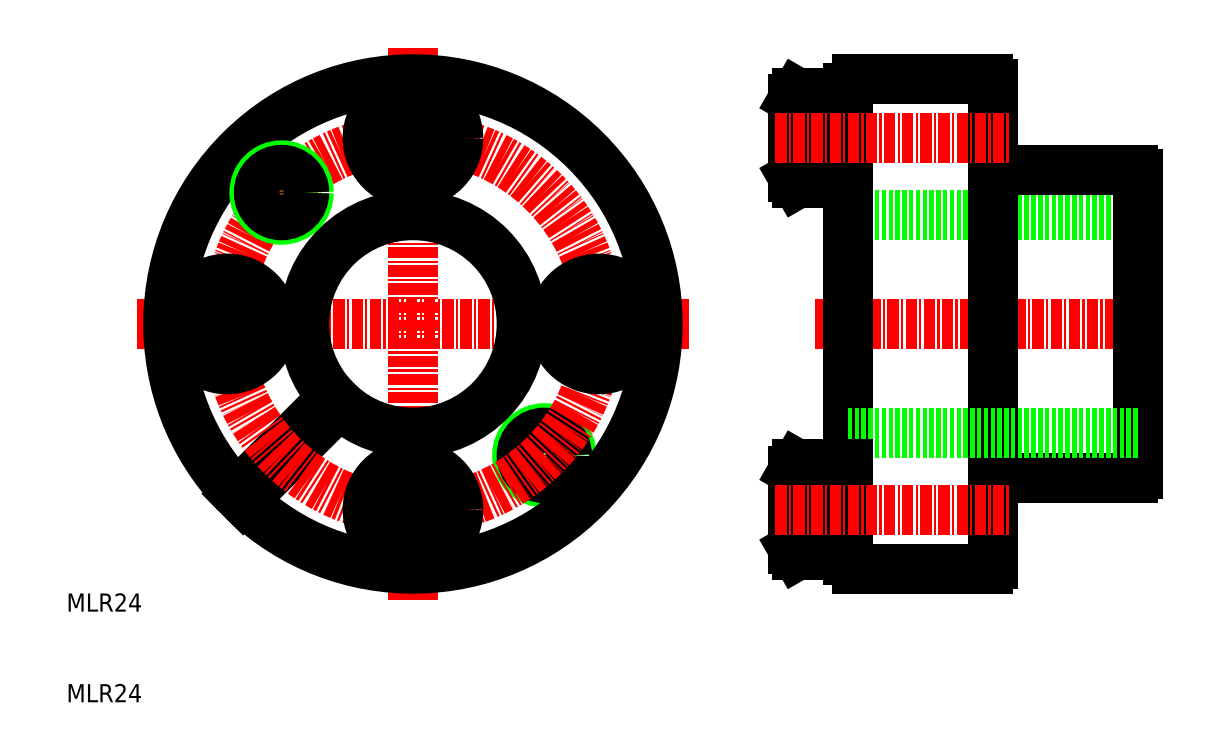
<metadata>
{"format":"dxf","ext":"dxf","renderer":"ezdxf+matplotlib","layout":"modelspace","background":"white","min_lineweight":24,"dpi":150}
</metadata>
<code>
0
SECTION
2
ENTITIES
0
TEXT
8
0
10
10
20
20
30
0
40
2
1
MLR24
0
TEXT
8
0
10
10
20
10
30
0
40
2
1
MLR24
0
LINE
8
0
10
96.2
20
63.74
30
0
11
128.2
21
63.74
31
0
0
LINE
8
CENTER
10
48.23
20
82.22
30
0
11
48.23
21
21.26
31
0
0
LINE
8
CENTER
10
78.7
20
51.74
30
0
11
17.75
21
51.74
31
0
0
LINE
8
CENTER
10
92.58
20
51.74
30
0
11
128.6
21
51.74
31
0
0
CIRCLE
8
0
10
62.72
20
37.25
30
0
40
3
0
CIRCLE
8
0
10
62.72
20
37.25
30
0
40
2.5
0
LINE
8
0
10
39.4
20
43.62
30
0
11
28.79
21
33.01
31
0
0
LINE
8
0
10
40.1
20
42.91
30
0
11
29.49
21
32.3
31
0
0
CIRCLE
8
CENTER
10
48.23
20
51.74
30
0
40
20.5
0
ARC
8
0
10
48.23
20
51.74
30
0
40
27
50
226.1
51
223.9
0
ARC
8
0
10
48.23
20
51.74
30
0
40
12
50
227.4
51
222.6
0
CIRCLE
8
0
10
33.73
20
66.24
30
0
40
3
0
CIRCLE
8
0
10
33.73
20
66.24
30
0
40
2.5
0
ARC
8
0
10
127.7
20
35.24
30
0
40
0.5
50
270
51
0
0
LINE
8
0
10
112.2
20
51.74
30
0
11
112.2
21
25.24
31
0
0
LINE
8
0
10
96.2
20
51.74
30
0
11
96.2
21
25.74
31
0
0
LINE
8
0
10
112.2
20
34.74
30
0
11
127.7
21
34.74
31
0
0
LINE
8
0
10
97.2
20
24.74
30
0
11
111.7
21
24.74
31
0
0
ARC
8
0
10
97.2
20
25.74
30
0
40
1
50
180
51
270
0
ARC
8
0
10
111.7
20
25.24
30
0
40
0.5
50
270
51
0
0
LINE
8
0
10
128.2
20
51.74
30
0
11
128.2
21
35.24
31
0
0
LINE
8
0
10
112.2
20
51.74
30
0
11
112.2
21
78.24
31
0
0
LINE
8
0
10
128.2
20
51.74
30
0
11
128.2
21
68.24
31
0
0
LINE
8
0
10
96.2
20
51.74
30
0
11
96.2
21
77.74
31
0
0
LINE
8
0
10
97.2
20
78.74
30
0
11
111.7
21
78.74
31
0
0
ARC
8
0
10
97.2
20
77.74
30
0
40
1
50
90
51
180
0
ARC
8
0
10
111.7
20
78.24
30
0
40
0.5
50
0
51
90
0
LINE
8
0
10
112.2
20
68.74
30
0
11
127.7
21
68.74
31
0
0
ARC
8
0
10
127.7
20
68.24
30
0
40
0.5
50
0
51
90
0
LINE
8
0
10
96.2
20
39.74
30
0
11
128.2
21
39.74
31
0
0
LINE
8
0
10
96.2
20
77.24
30
0
11
90.6
21
77.24
31
0
0
LINE
8
0
10
96.2
20
67.24
30
0
11
96.2
21
77.24
31
0
0
LINE
8
0
10
90.6
20
67.24
30
0
11
96.2
21
67.24
31
0
0
LINE
8
0
10
90.2
20
67.93
30
0
11
90.6
21
67.24
31
0
0
LINE
8
0
10
90.2
20
76.55
30
0
11
90.2
21
67.93
31
0
0
LINE
8
0
10
90.6
20
77.24
30
0
11
90.2
21
76.55
31
0
0
LINE
8
0
10
90.6
20
67.24
30
0
11
90.6
21
77.24
31
0
0
LINE
8
0
10
96.2
20
26.24
30
0
11
90.6
21
26.24
31
0
0
LINE
8
0
10
96.2
20
36.24
30
0
11
96.2
21
26.24
31
0
0
LINE
8
0
10
90.6
20
36.24
30
0
11
96.2
21
36.24
31
0
0
LINE
8
0
10
90.2
20
35.55
30
0
11
90.6
21
36.24
31
0
0
LINE
8
0
10
90.2
20
26.93
30
0
11
90.2
21
35.55
31
0
0
LINE
8
0
10
90.6
20
26.24
30
0
11
90.2
21
26.93
31
0
0
LINE
8
0
10
90.6
20
36.24
30
0
11
90.6
21
26.24
31
0
0
LINE
8
0
10
65.78
20
51.74
30
0
11
67.29
21
49.24
31
0
0
LINE
8
0
10
67.29
20
54.24
30
0
11
65.78
21
51.74
31
0
0
LINE
8
0
10
71.68
20
51.74
30
0
11
70.17
21
49.24
31
0
0
LINE
8
0
10
70.17
20
54.24
30
0
11
71.68
21
51.74
31
0
0
LINE
8
0
10
67.29
20
49.24
30
0
11
70.17
21
49.24
31
0
0
LINE
8
0
10
67.29
20
54.24
30
0
11
70.17
21
54.24
31
0
0
CIRCLE
8
0
10
68.73
20
51.74
30
0
40
4.423
0
CIRCLE
8
0
10
68.73
20
51.74
30
0
40
5
0
LINE
8
0
10
48.23
20
69.29
30
0
11
50.73
21
70.8
31
0
0
LINE
8
0
10
45.73
20
70.8
30
0
11
48.23
21
69.29
31
0
0
LINE
8
0
10
48.23
20
75.19
30
0
11
50.73
21
73.68
31
0
0
LINE
8
0
10
45.73
20
73.68
30
0
11
48.23
21
75.19
31
0
0
LINE
8
0
10
50.73
20
70.8
30
0
11
50.73
21
73.68
31
0
0
LINE
8
0
10
45.73
20
70.8
30
0
11
45.73
21
73.68
31
0
0
CIRCLE
8
0
10
48.23
20
72.24
30
0
40
4.423
0
CIRCLE
8
0
10
48.23
20
72.24
30
0
40
5
0
LINE
8
0
10
30.68
20
51.74
30
0
11
29.17
21
54.24
31
0
0
LINE
8
0
10
29.17
20
49.24
30
0
11
30.68
21
51.74
31
0
0
LINE
8
0
10
24.78
20
51.74
30
0
11
26.29
21
54.24
31
0
0
LINE
8
0
10
26.29
20
49.24
30
0
11
24.78
21
51.74
31
0
0
LINE
8
0
10
29.17
20
54.24
30
0
11
26.29
21
54.24
31
0
0
LINE
8
0
10
29.17
20
49.24
30
0
11
26.29
21
49.24
31
0
0
CIRCLE
8
0
10
27.73
20
51.74
30
0
40
4.423
0
CIRCLE
8
0
10
27.73
20
51.74
30
0
40
5
0
LINE
8
0
10
48.23
20
34.19
30
0
11
45.73
21
32.68
31
0
0
LINE
8
0
10
50.73
20
32.68
30
0
11
48.23
21
34.19
31
0
0
LINE
8
0
10
48.23
20
28.29
30
0
11
45.73
21
29.8
31
0
0
LINE
8
0
10
50.73
20
29.8
30
0
11
48.23
21
28.29
31
0
0
LINE
8
0
10
45.73
20
32.68
30
0
11
45.73
21
29.8
31
0
0
LINE
8
0
10
50.73
20
32.68
30
0
11
50.73
21
29.8
31
0
0
CIRCLE
8
0
10
48.23
20
31.24
30
0
40
4.423
0
CIRCLE
8
0
10
48.23
20
31.24
30
0
40
5
0
LINE
8
CENTER
10
88.2
20
72.24
30
0
11
114.2
21
72.24
31
0
0
LINE
8
CENTER
10
88.2
20
31.24
30
0
11
114.2
21
31.24
31
0
0
ENDSEC
0
EOF

</code>
